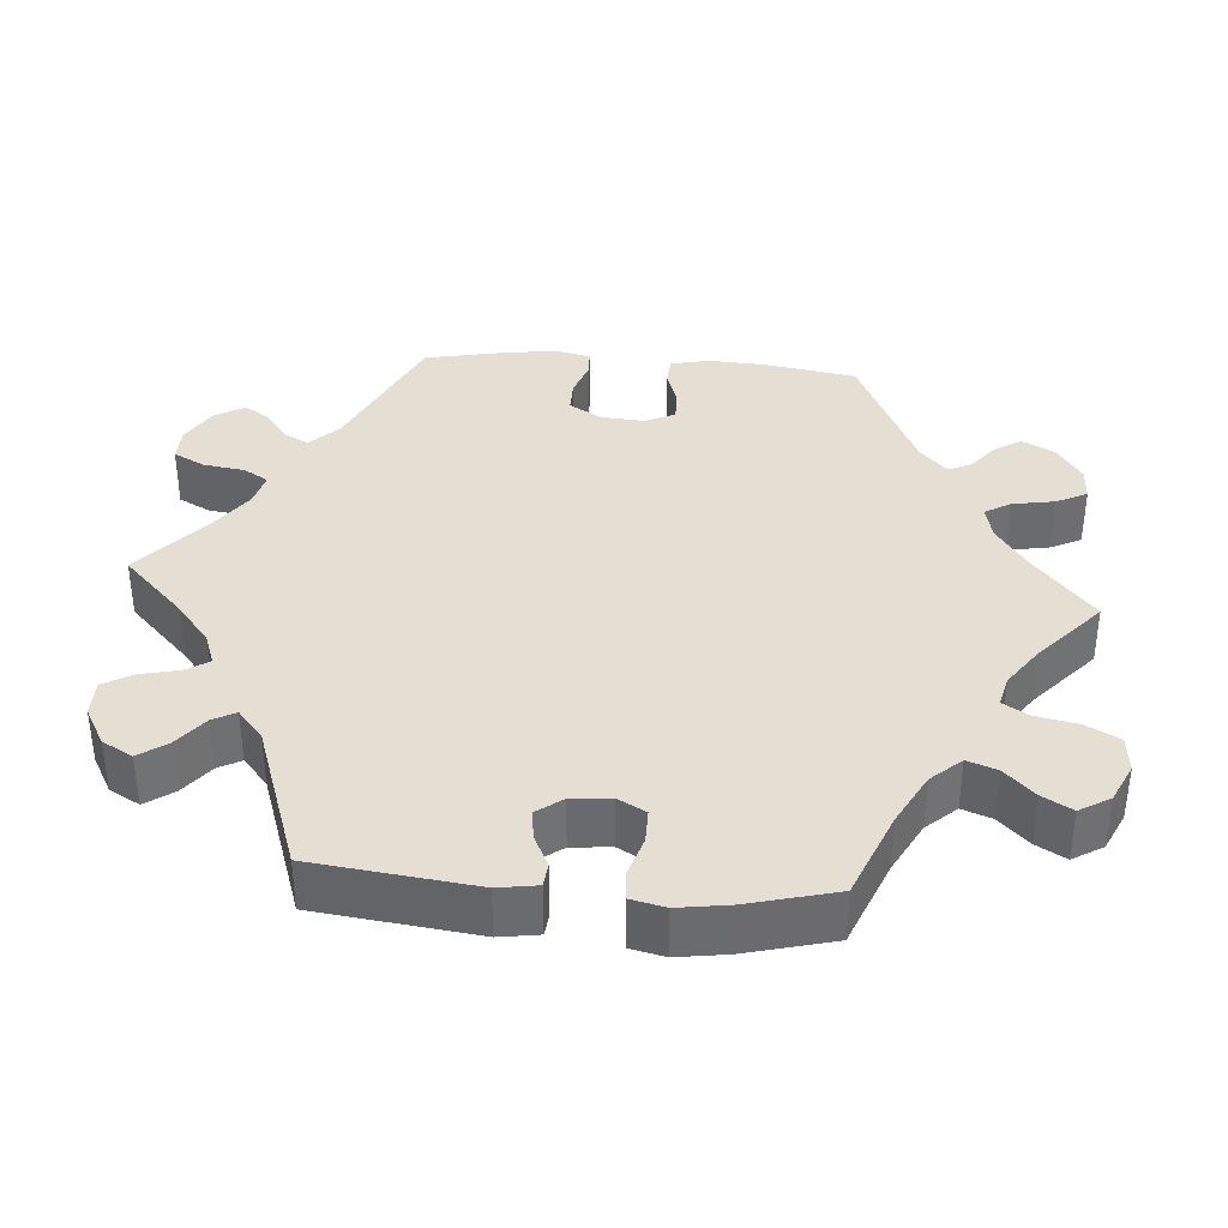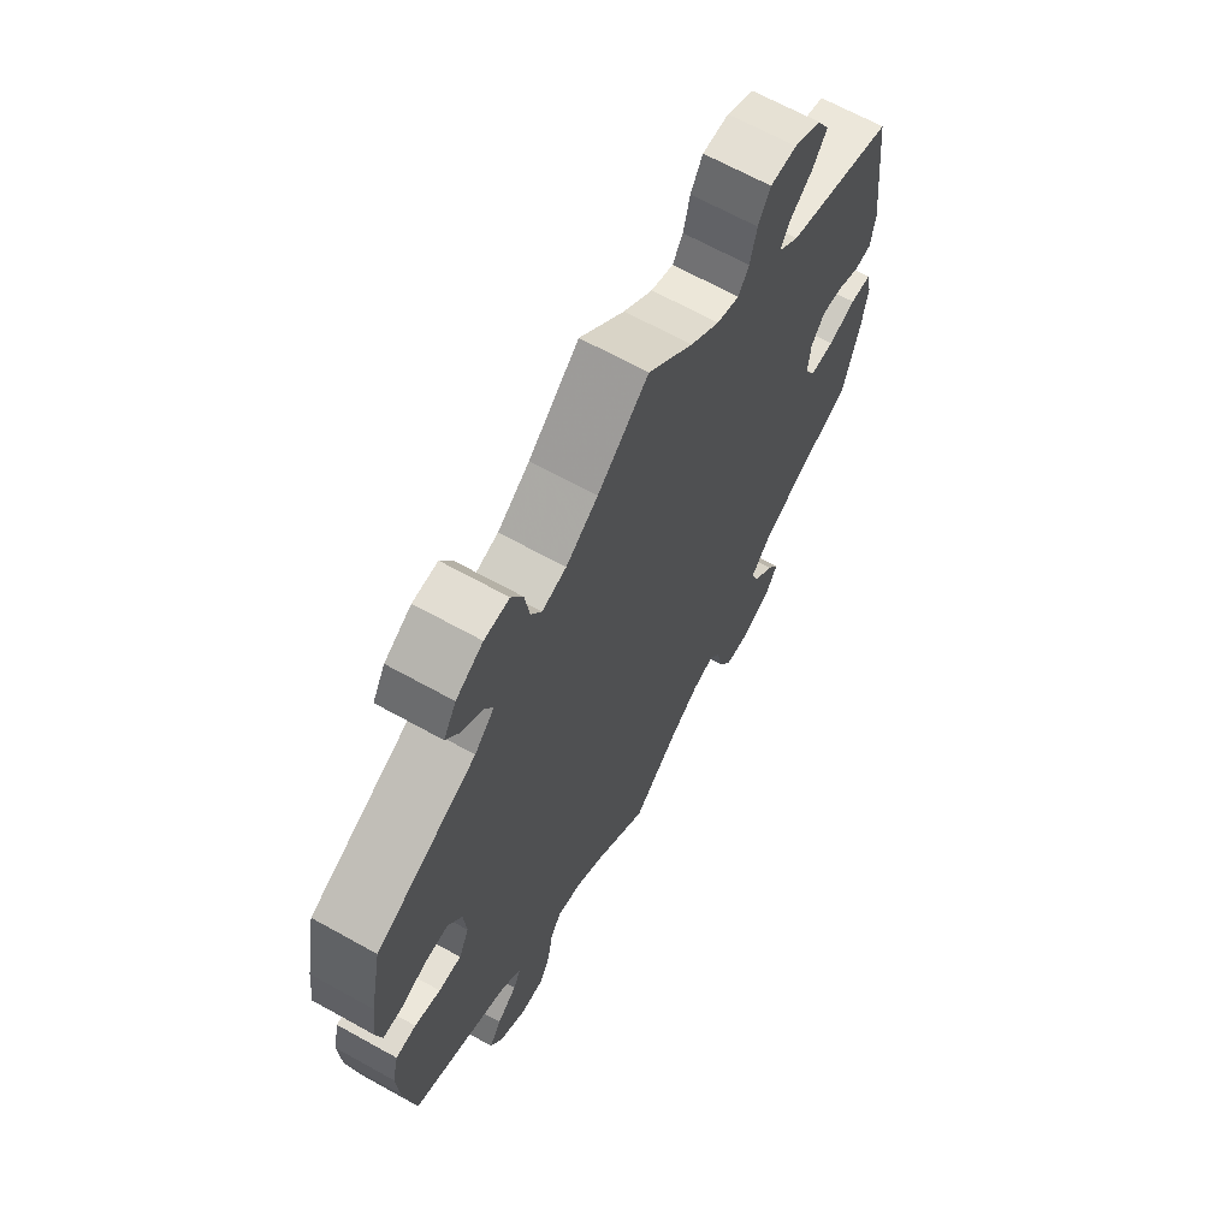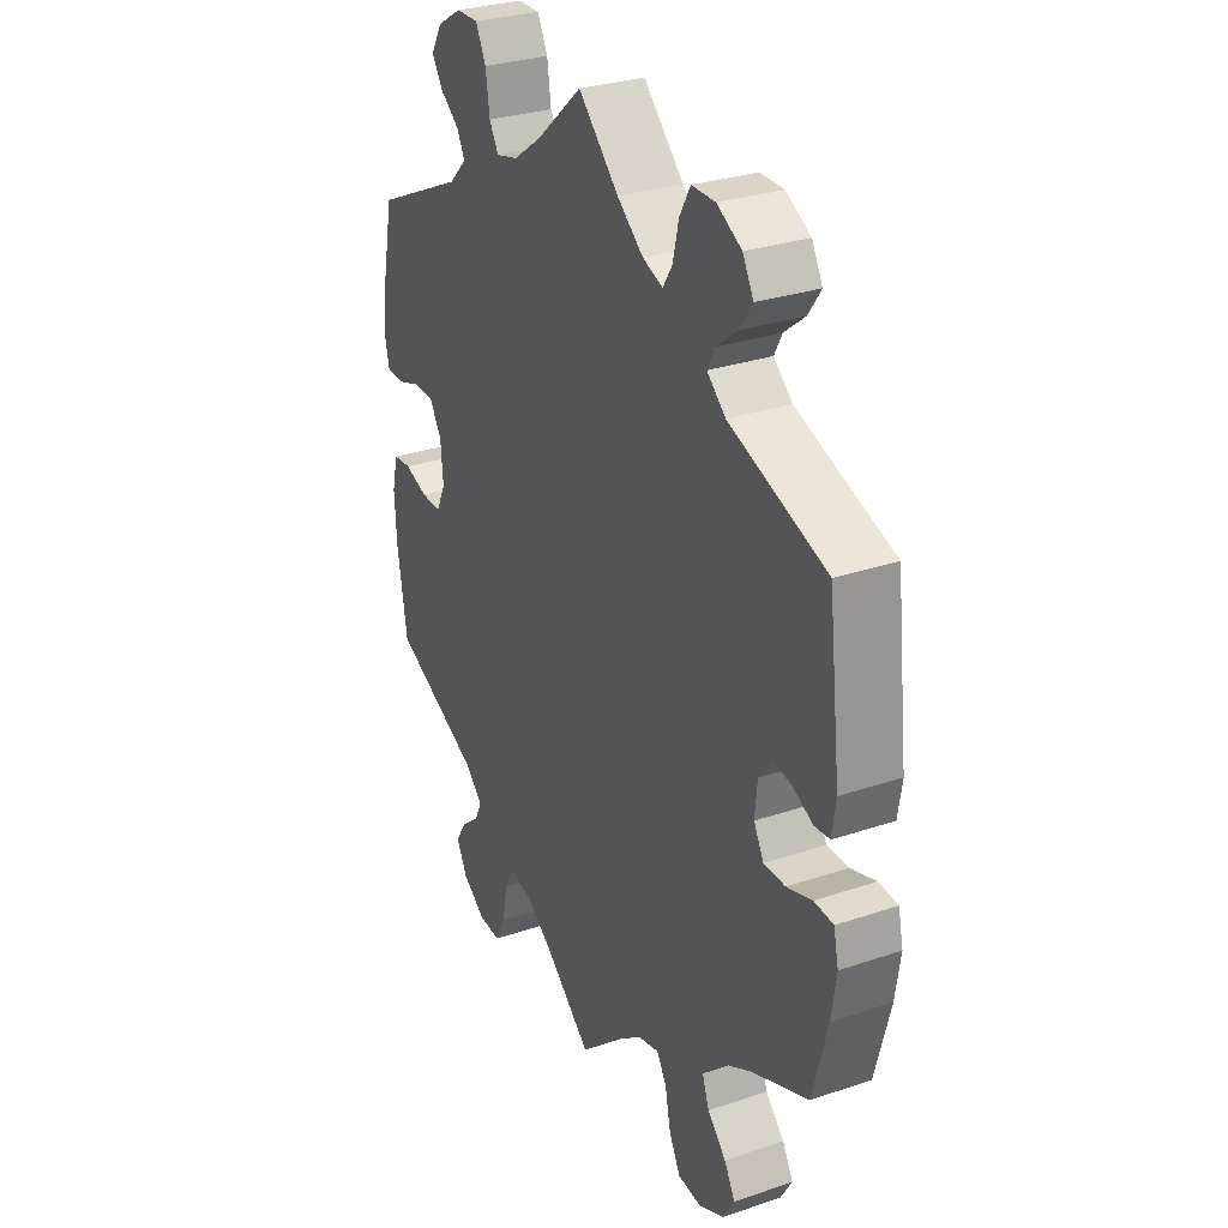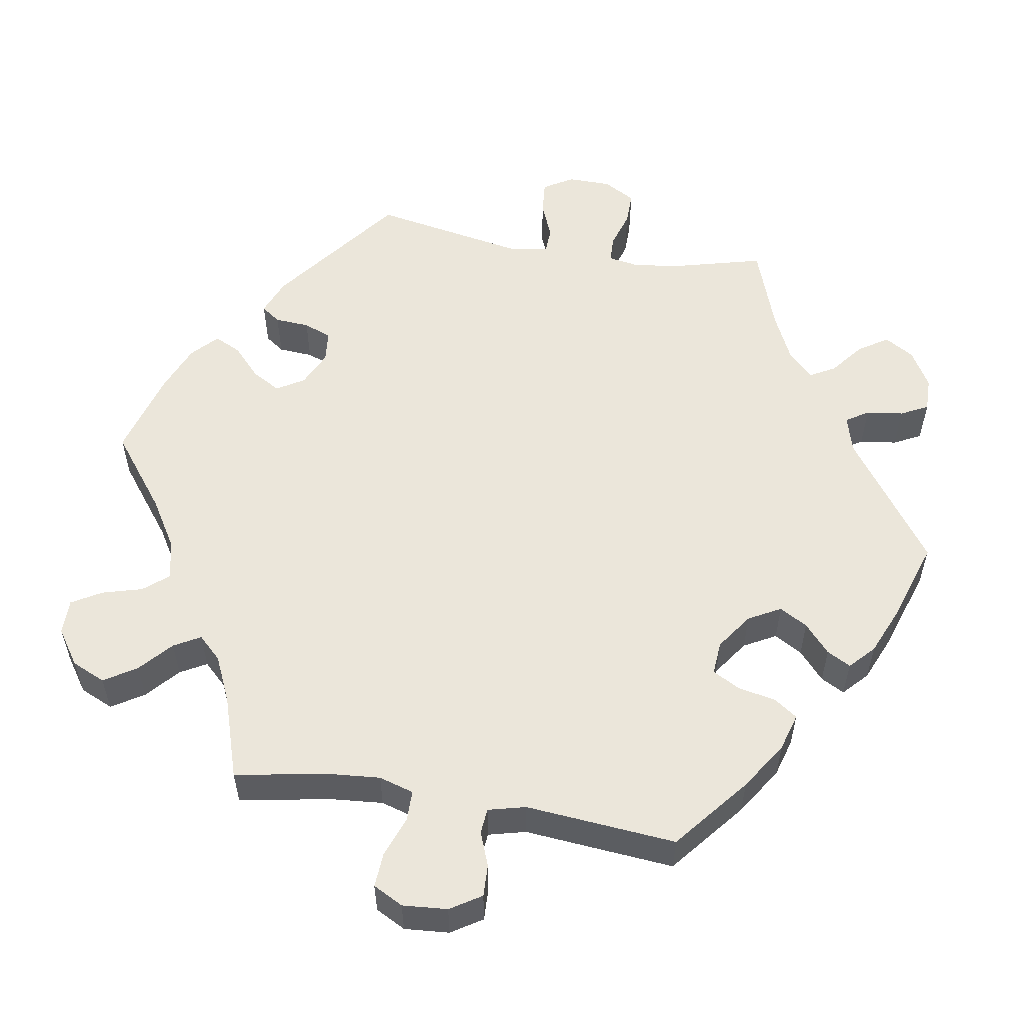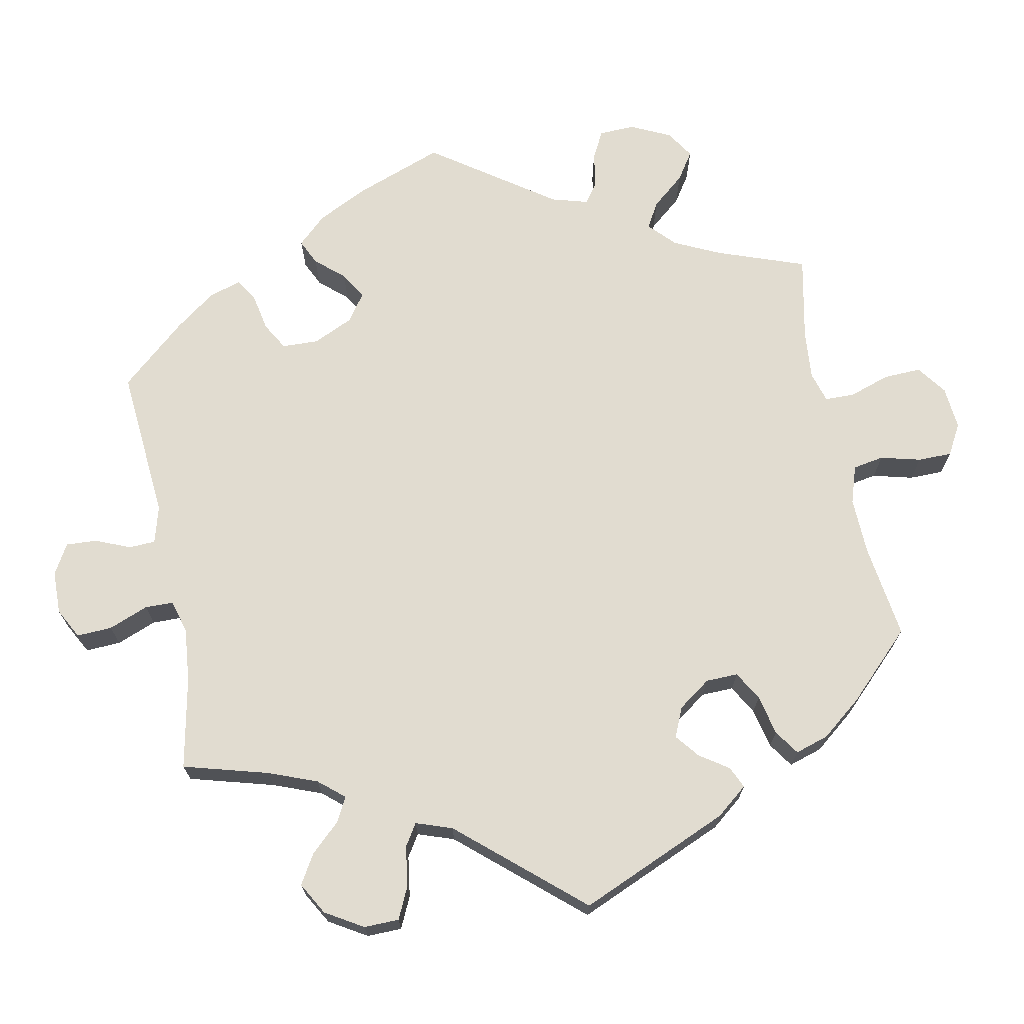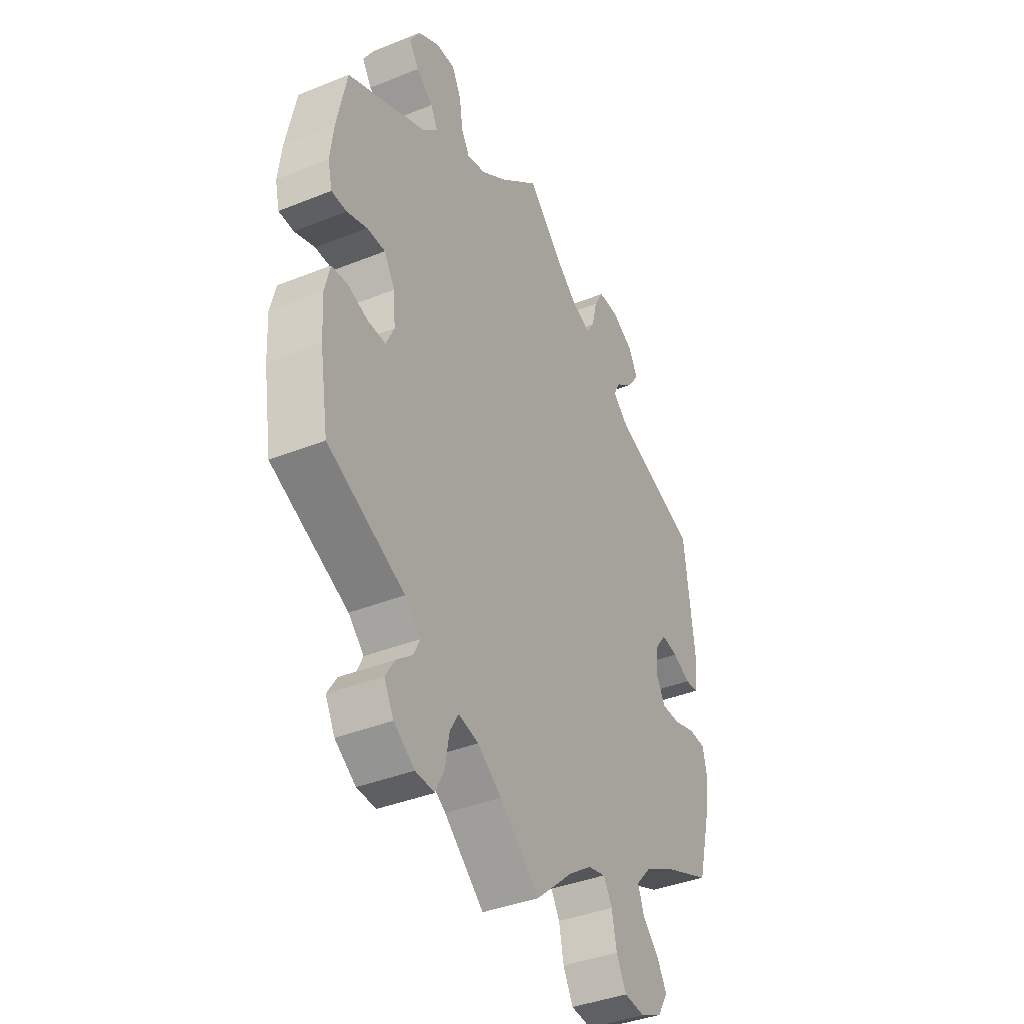
<metadata>
{"format":"obj","ext":"obj","renderer":"f3d","projection":"perspective","resolution":1024,"background":"white","views":[{"elev":37.0,"azim":94.6,"up":"+Y"},{"elev":66.8,"azim":-60.9,"up":"+Z"},{"elev":29.5,"azim":63.5,"up":"+Z"},{"elev":54.7,"azim":-140.4,"up":"+Y"},{"elev":69.4,"azim":49.0,"up":"+Y"},{"elev":-39.1,"azim":-63.3,"up":"+Z"}]}
</metadata>
<code>
v 0.525 0.07 0.077
v 0.517 0.07 0.025
v 0.486 0.07 0.022
v 0.445 0.07 0.042
v 0.406 0.07 0.048
v 0.381 0.07 0.014
v 0.376 0.07 -0.038
v 0.396 0.07 -0.075
v 0.44 0.07 -0.075
v 0.491 0.07 -0.059
v 0.53 0.07 -0.062
v 0.54 0.07 -0.107
v 0.53 0.07 -0.174
v 0.5 0.07 -0.289
v 0.385 0.07 -0.336
v 0.318 0.07 -0.372
v 0.283 0.07 -0.411
v 0.297 0.07 -0.45
v 0.335 0.07 -0.489
v 0.357 0.07 -0.528
v 0.333 0.07 -0.568
v 0.282 0.07 -0.592
v 0.234 0.07 -0.587
v 0.211 0.07 -0.543
v 0.2 0.07 -0.488
v 0.18 0.07 -0.454
v 0.139 0.07 -0.464
v 0.085 0.07 -0.502
v 0 0.07 -0.578
v -0.093 0.07 -0.499
v -0.149 0.07 -0.46
v -0.195 0.07 -0.449
v -0.215 0.07 -0.483
v -0.225 0.07 -0.539
v -0.245 0.07 -0.579
v -0.289 0.07 -0.577
v -0.337 0.07 -0.544
v -0.359 0.07 -0.502
v -0.337 0.07 -0.467
v -0.3 0.07 -0.437
v -0.286 0.07 -0.407
v -0.322 0.07 -0.372
v -0.5 0.07 -0.289
v -0.52 0.07 -0.166
v -0.524 0.07 -0.092
v -0.512 0.07 -0.042
v -0.475 0.07 -0.039
v -0.428 0.07 -0.055
v -0.387 0.07 -0.056
v -0.368 0.07 -0.016
v -0.373 0.07 0.042
v -0.398 0.07 0.083
v -0.44 0.07 0.083
v -0.487 0.07 0.067
v -0.522 0.07 0.068
v -0.532 0.07 0.111
v -0.524 0.07 0.177
v -0.501 0.07 0.289
v -0.318 0.07 0.374
v -0.282 0.07 0.41
v -0.298 0.07 0.441
v -0.337 0.07 0.471
v -0.359 0.07 0.505
v -0.336 0.07 0.544
v -0.287 0.07 0.573
v -0.242 0.07 0.574
v -0.221 0.07 0.533
v -0.213 0.07 0.478
v -0.194 0.07 0.446
v -0.15 0.07 0.457
v -0.092 0.07 0.498
v 0 0.07 0.578
v 0.082 0.07 0.497
v 0.135 0.07 0.454
v 0.176 0.07 0.439
v 0.195 0.07 0.469
v 0.207 0.07 0.52
v 0.229 0.07 0.559
v 0.277 0.07 0.559
v 0.327 0.07 0.531
v 0.349 0.07 0.491
v 0.323 0.07 0.454
v 0.281 0.07 0.421
v 0.265 0.07 0.391
v 0.303 0.07 0.358
v 0.5 0.07 0.289
v 0.525 0 0.077
v 0.517 0 0.025
v 0.486 0 0.022
v 0.445 0 0.042
v 0.406 0 0.048
v 0.381 0 0.014
v 0.376 0 -0.038
v 0.396 0 -0.075
v 0.44 0 -0.075
v 0.491 0 -0.059
v 0.53 0 -0.062
v 0.54 0 -0.107
v 0.53 0 -0.174
v 0.5 0 -0.289
v 0.385 0 -0.336
v 0.318 0 -0.372
v 0.283 0 -0.411
v 0.297 0 -0.45
v 0.335 0 -0.489
v 0.357 0 -0.528
v 0.333 0 -0.568
v 0.282 0 -0.592
v 0.234 0 -0.587
v 0.211 0 -0.543
v 0.2 0 -0.488
v 0.18 0 -0.454
v 0.139 0 -0.464
v 0.085 0 -0.502
v 0 0 -0.578
v -0.093 0 -0.499
v -0.149 0 -0.46
v -0.195 0 -0.449
v -0.215 0 -0.483
v -0.225 0 -0.539
v -0.245 0 -0.579
v -0.289 0 -0.577
v -0.337 0 -0.544
v -0.359 0 -0.502
v -0.337 0 -0.467
v -0.3 0 -0.437
v -0.286 0 -0.407
v -0.322 0 -0.372
v -0.5 0 -0.289
v -0.52 0 -0.166
v -0.524 0 -0.092
v -0.512 0 -0.042
v -0.475 0 -0.039
v -0.428 0 -0.055
v -0.387 0 -0.056
v -0.368 0 -0.016
v -0.373 0 0.042
v -0.398 0 0.083
v -0.44 0 0.083
v -0.487 0 0.067
v -0.522 0 0.068
v -0.532 0 0.111
v -0.524 0 0.177
v -0.501 0 0.289
v -0.318 0 0.374
v -0.282 0 0.41
v -0.298 0 0.441
v -0.337 0 0.471
v -0.359 0 0.505
v -0.336 0 0.544
v -0.287 0 0.573
v -0.242 0 0.574
v -0.221 0 0.533
v -0.213 0 0.478
v -0.194 0 0.446
v -0.15 0 0.457
v -0.092 0 0.498
v 0 0 0.578
v 0.082 0 0.497
v 0.135 0 0.454
v 0.176 0 0.439
v 0.195 0 0.469
v 0.207 0 0.52
v 0.229 0 0.559
v 0.277 0 0.559
v 0.327 0 0.531
v 0.349 0 0.491
v 0.323 0 0.454
v 0.281 0 0.421
v 0.265 0 0.391
v 0.303 0 0.358
v 0.5 0 0.289
f 85 86 1 2
f 84 85 2 3
f 80 81 82 83
f 80 83 84
f 79 80 84
f 76 77 78 79
f 75 76 79 84
f 74 75 84 3
f 71 72 73
f 70 71 73 74
f 69 70 74 3
f 65 66 67 68
f 65 68 69
f 64 65 69
f 61 62 63 64
f 60 61 64 69
f 59 60 69
f 56 57 58 59
f 53 54 55 56
f 52 53 56 59
f 51 52 59 69
f 45 46 47 48
f 45 48 49
f 42 43 44 45
f 41 42 45 49
f 37 38 39 40
f 37 40 41
f 36 37 41
f 33 34 35 36
f 32 33 36 41
f 31 32 41 49
f 28 29 30
f 27 28 30 31
f 26 27 31 49
f 22 23 24 25
f 22 25 26
f 21 22 26
f 18 19 20 21
f 17 18 21 26
f 16 17 26 49
f 12 13 14 15
f 9 10 11 12
f 8 9 12 15
f 7 8 15 16
f 69 3 4
f 69 4 5
f 50 51 69 5
f 49 50 5 6
f 6 7 16 49
f 88 87 172 171
f 89 88 171 170
f 169 168 167 166
f 170 169 166
f 170 166 165
f 165 164 163 162
f 170 165 162 161
f 89 170 161 160
f 159 158 157
f 160 159 157 156
f 89 160 156 155
f 154 153 152 151
f 155 154 151
f 155 151 150
f 150 149 148 147
f 155 150 147 146
f 155 146 145
f 145 144 143 142
f 142 141 140 139
f 145 142 139 138
f 155 145 138 137
f 134 133 132 131
f 135 134 131
f 131 130 129 128
f 135 131 128 127
f 126 125 124 123
f 127 126 123
f 127 123 122
f 122 121 120 119
f 127 122 119 118
f 135 127 118 117
f 116 115 114
f 117 116 114 113
f 135 117 113 112
f 111 110 109 108
f 112 111 108
f 112 108 107
f 107 106 105 104
f 112 107 104 103
f 135 112 103 102
f 101 100 99 98
f 98 97 96 95
f 101 98 95 94
f 102 101 94 93
f 90 89 155
f 91 90 155
f 91 155 137 136
f 92 91 136 135
f 135 102 93 92
f 1 87 88 2
f 2 88 89 3
f 3 89 90 4
f 4 90 91 5
f 5 91 92 6
f 6 92 93 7
f 7 93 94 8
f 8 94 95 9
f 9 95 96 10
f 10 96 97 11
f 11 97 98 12
f 12 98 99 13
f 13 99 100 14
f 14 100 101 15
f 15 101 102 16
f 16 102 103 17
f 17 103 104 18
f 18 104 105 19
f 19 105 106 20
f 20 106 107 21
f 21 107 108 22
f 22 108 109 23
f 23 109 110 24
f 24 110 111 25
f 25 111 112 26
f 26 112 113 27
f 27 113 114 28
f 28 114 115 29
f 29 115 116 30
f 30 116 117 31
f 31 117 118 32
f 32 118 119 33
f 33 119 120 34
f 34 120 121 35
f 35 121 122 36
f 36 122 123 37
f 37 123 124 38
f 38 124 125 39
f 39 125 126 40
f 40 126 127 41
f 41 127 128 42
f 42 128 129 43
f 43 129 130 44
f 44 130 131 45
f 45 131 132 46
f 46 132 133 47
f 47 133 134 48
f 48 134 135 49
f 49 135 136 50
f 50 136 137 51
f 51 137 138 52
f 52 138 139 53
f 53 139 140 54
f 54 140 141 55
f 55 141 142 56
f 56 142 143 57
f 57 143 144 58
f 58 144 145 59
f 59 145 146 60
f 60 146 147 61
f 61 147 148 62
f 62 148 149 63
f 63 149 150 64
f 64 150 151 65
f 65 151 152 66
f 66 152 153 67
f 67 153 154 68
f 68 154 155 69
f 69 155 156 70
f 70 156 157 71
f 71 157 158 72
f 72 158 159 73
f 73 159 160 74
f 74 160 161 75
f 75 161 162 76
f 76 162 163 77
f 77 163 164 78
f 78 164 165 79
f 79 165 166 80
f 80 166 167 81
f 81 167 168 82
f 82 168 169 83
f 83 169 170 84
f 84 170 171 85
f 85 171 172 86
f 86 172 87 1

</code>
